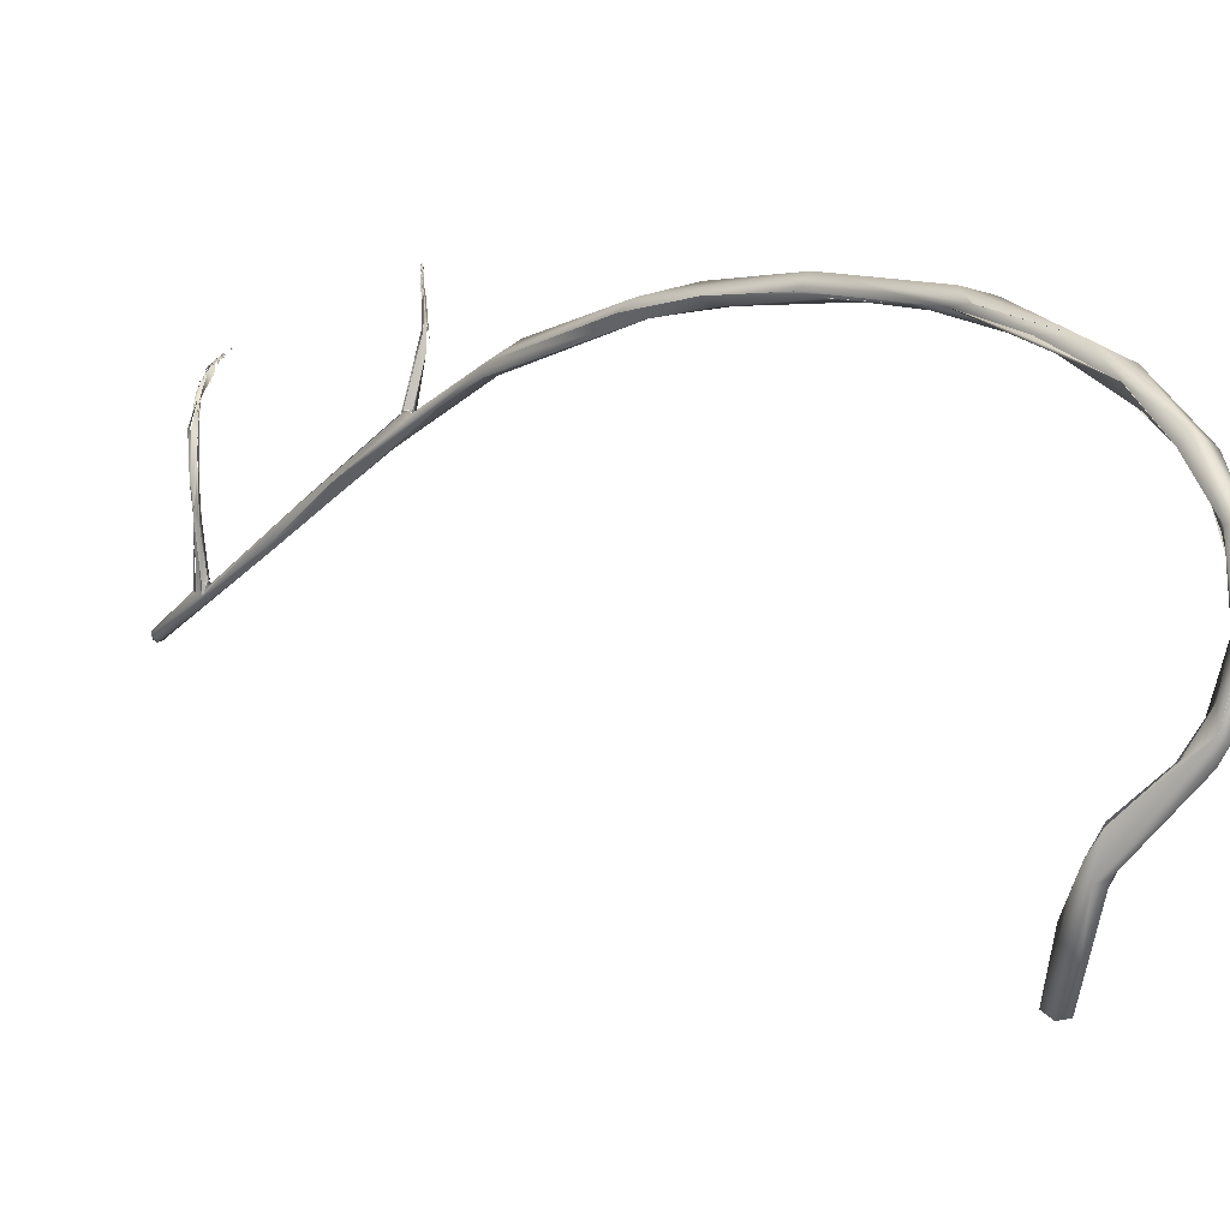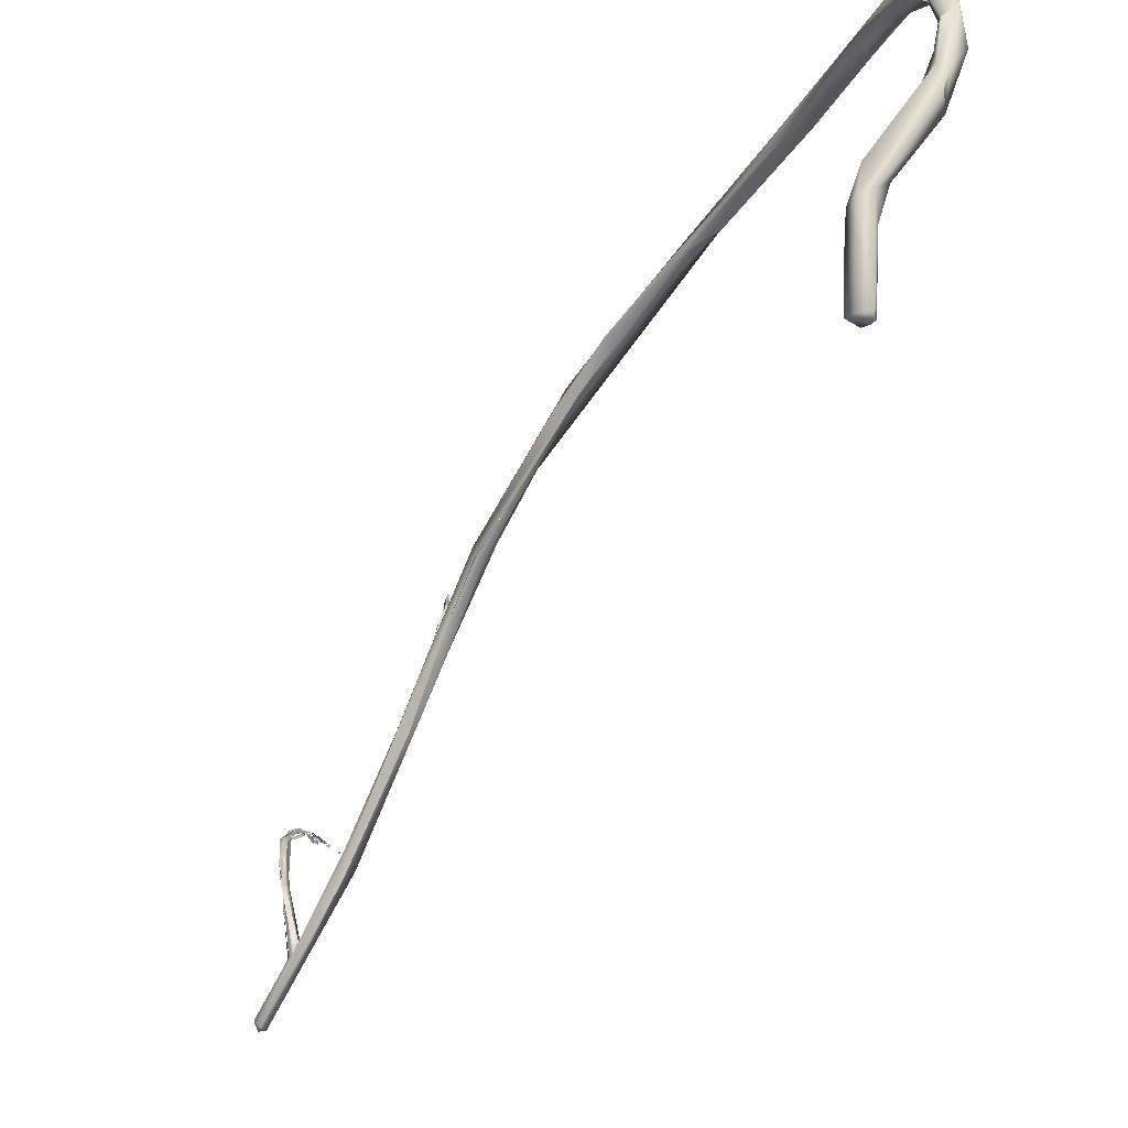
<metadata>
{"format":"obj","ext":"obj","renderer":"f3d","projection":"perspective","resolution":1024,"background":"white","views":[{"elev":-11.0,"azim":-44.0,"up":"+Z"},{"elev":-62.8,"azim":-28.6,"up":"+Z"}]}
</metadata>
<code>
o FJ1699M.obj_grp1.588
v 0.02987 -0.2798 7.459
v 0.02996 -0.2789 7.459
v 0.02623 -0.2817 7.456
v 0.02656 -0.2817 7.456
v 0.02532 -0.2826 7.456
v 0.02559 -0.2818 7.456
v 0.02532 -0.2826 7.456
v 0.02626 -0.2819 7.456
v 0.02532 -0.2817 7.456
v 0.02626 -0.2816 7.457
v 0.02532 -0.2817 7.456
v 0.02626 -0.2819 7.456
v 0.02638 -0.2818 7.456
v 0.02626 -0.2816 7.457
v 0.02449 -0.2829 7.455
v 0.02501 -0.2826 7.455
v 0.02438 -0.2826 7.456
v 0.02463 -0.2829 7.455
v 0.02449 -0.2824 7.455
v 0.02501 -0.2826 7.455
v 0.02532 -0.2826 7.456
v 0.02521 -0.2817 7.456
v 0.02438 -0.2826 7.456
v 0.02462 -0.2824 7.455
v 0.02532 -0.2826 7.456
v 0.0252 -0.2817 7.456
v 0.02146 -0.2827 7.454
v 0.02237 -0.2825 7.455
v 0.02344 -0.2832 7.455
v 0.02427 -0.283 7.455
v 0.02425 -0.283 7.455
v 0.02344 -0.2832 7.455
v 0.02344 -0.2832 7.455
v 0.02429 -0.2825 7.455
v 0.02344 -0.2836 7.455
v 0.02235 -0.2839 7.454
v 0.02262 -0.2833 7.454
v 0.02344 -0.2833 7.454
v 0.02344 -0.2836 7.455
v 0.02235 -0.2833 7.454
v 0.02332 -0.2833 7.454
v 0.0225 -0.283 7.454
v 0.02431 -0.2825 7.455
v 0.02344 -0.2832 7.455
v 0.02907 -0.2798 7.458
v 0.02907 -0.28 7.458
v 0.02987 -0.2798 7.459
v 0.02996 -0.2789 7.459
v 0.02902 -0.2799 7.458
v 0.02862 -0.2798 7.458
v 0.02891 -0.28 7.458
v 0.02907 -0.2798 7.458
v 0.02885 -0.2798 7.458
v 0.02907 -0.2798 7.458
v 0.02729 -0.2809 7.457
v 0.02786 -0.2807 7.457
v 0.0273 -0.281 7.457
v 0.02786 -0.2807 7.457
v 0.02724 -0.2806 7.457
v 0.02786 -0.2807 7.457
v 0.02786 -0.2807 7.457
v 0.02727 -0.2806 7.457
v 0.02813 -0.2807 7.457
v 0.02802 -0.2806 7.458
v 0.02802 -0.2806 7.458
v 0.02813 -0.2807 7.457
v 0.02636 -0.2816 7.456
v 0.02626 -0.2814 7.456
v 0.02626 -0.2816 7.457
v 0.02638 -0.2816 7.456
v 0.0272 -0.2813 7.457
v 0.02704 -0.2808 7.457
v 0.02703 -0.2808 7.457
v 0.0272 -0.2813 7.457
v 0.02684 -0.2807 7.457
v 0.02714 -0.2806 7.457
v 0.02705 -0.2806 7.457
v 0.0272 -0.2807 7.457
v 0.02533 -0.2818 7.456
v 0.02625 -0.2819 7.456
v 0.02626 -0.2816 7.457
v 0.0253 -0.2818 7.456
v 0.02626 -0.2816 7.457
v 0.02598 -0.2815 7.456
v 0.02523 -0.2816 7.456
v 0.02532 -0.2817 7.456
v 0.01665 -0.6141 7.33
v 0.0142 -0.6103 7.328
v 0.01734 -0.6149 7.347
v 0.01856 -0.6109 7.348
v 0.01336 -0.6139 7.354
v 0.01777 -0.6054 7.313
v 0.02134 -0.6085 7.322
v 0.01499 -0.6044 7.314
v 0.01986 -0.6081 7.331
v 0.01986 -0.6081 7.331
v 0.01604 -0.6074 7.333
v 0.01524 -0.609 7.343
v 0.01498 -0.6044 7.321
v 0.01591 -0.6075 7.334
v 0.0117 -0.6097 7.353
v 0.01797 -0.6049 7.37
v 0.015 -0.6046 7.359
v 0.01816 -0.6005 7.368
v 0.01306 -0.6018 7.374
v 0.02091 -0.5969 7.307
v 0.01782 -0.6017 7.308
v 0.01779 -0.6017 7.308
v 0.01813 -0.597 7.313
v 0.0168 -0.5954 7.372
v 0.01868 -0.5856 7.391
v 0.01123 -0.581 7.289
v 0.01479 -0.5824 7.294
v 0.01389 -0.5768 7.292
v 0.01436 -0.5946 7.31
v 0.01146 -0.5817 7.299
v 0.01687 -0.5895 7.379
v 0.01522 -0.5883 7.381
v 0.02148 -0.5742 7.396
v 0.01994 -0.5882 7.383
v 0.01994 -0.5882 7.383
v 0.0123 -0.5748 7.292
v 0.01867 -0.5788 7.388
v 0.01574 -0.575 7.398
v 0.01505 -0.5752 7.284
v 0.01484 -0.5723 7.285
v 0.02176 -0.5544 7.407
v 0.01885 -0.5602 7.401
v 0.01867 -0.5788 7.388
v 0.01405 -0.5847 7.387
v 0.01502 -0.5754 7.285
v 0.01663 -0.5411 7.416
v 0.01577 -0.5615 7.401
v 0.01407 -0.5853 7.386
v 0.02125 -0.5595 7.406
v 0.01935 -0.5495 7.413
v 0.01971 -0.5636 7.264
v 0.01948 -0.5624 7.264
v 0.01831 -0.5599 7.266
v 0.01819 -0.5653 7.263
v 0.01489 -0.5635 7.262
v 0.01394 -0.5604 7.265
v 0.008256 -0.5786 7.287
v 0.01104 -0.5678 7.281
v 0.02129 -0.559 7.406
v 0.01543 -0.5391 7.412
v 0.01512 -0.5468 7.411
v 0.01549 -0.5284 7.415
v 0.01506 -0.5459 7.411
v 0.01889 -0.5179 7.422
v 0.01793 -0.5175 7.418
v 0.01766 -0.5167 7.418
v 0.01269 -0.5034 7.427
v 0.01317 -0.5064 7.42
v 0.01132 -0.4757 7.424
v 0.01061 -0.4725 7.431
v 0.01405 -0.3535 7.409
v 0.01852 -0.3139 7.397
v 0.01482 -0.3622 7.413
v 0.0149 -0.3628 7.416
v 0.01482 -0.3622 7.413
v 0.01351 -0.37 7.419
v 0.01582 -0.3278 7.405
v 0.01622 -0.3215 7.403
v 0.0113 -0.3685 7.42
v 0.01593 -0.3134 7.395
v 0.01387 -0.327 7.405
v 0.01598 -0.2873 7.389
v 0.01574 -0.2683 7.378
v 0.01359 -0.269 7.377
v 0.01593 -0.3134 7.395
v 0.01462 -0.2904 7.39
v 0.01405 -0.2892 7.39
v 0.02172 -0.2845 7.453
v 0.01968 -0.2854 7.452
v 0.0218 -0.2844 7.453
v 0.02156 -0.2838 7.453
v 0.01661 -0.288 7.45
v 0.02158 -0.2845 7.452
v 0.01968 -0.2854 7.452
v 0.02062 -0.2854 7.452
v 0.02151 -0.2844 7.453
v 0.02084 -0.284 7.453
v 0.01781 -0.2874 7.45
v 0.01847 -0.2862 7.451
v 0.01968 -0.2854 7.451
v 0.02039 -0.2845 7.453
v 0.02156 -0.2838 7.453
v 0.01875 -0.2864 7.45
v 0.01902 -0.2856 7.451
v 0.02039 -0.2845 7.453
v 0.01935 -0.2854 7.451
v 0.0179 -0.2861 7.45
v 0.01875 -0.2864 7.45
v 0.01875 -0.2864 7.45
v 0.01781 -0.2863 7.451
v 0.01875 -0.2854 7.451
v 0.01875 -0.2864 7.45
v 0.01781 -0.2858 7.45
v 0.01781 -0.2863 7.451
v 0.01698 -0.2849 7.452
v 0.01971 -0.2843 7.453
v 0.01692 -0.2863 7.45
v 0.01593 -0.2873 7.448
v 0.01732 -0.2869 7.45
v 0.01282 -0.2885 7.447
v 0.01593 -0.2873 7.448
v 0.01738 -0.287 7.449
v 0.01781 -0.2864 7.45
v 0.01731 -0.2873 7.449
v 0.01781 -0.2863 7.451
v 0.01781 -0.2858 7.45
v 0.01687 -0.2864 7.45
v 0.01687 -0.2864 7.45
v 0.01745 -0.2853 7.449
v 0.01593 -0.2883 7.449
v 0.01304 -0.2895 7.447
v 0.01447 -0.2872 7.447
v 0.01311 -0.2892 7.447
v 0.01968 -0.2854 7.452
v 0.02212 -0.2845 7.453
v 0.02156 -0.2845 7.454
v 0.02181 -0.2844 7.453
v 0.02156 -0.2838 7.453
v 0.02225 -0.2837 7.454
v 0.0225 -0.2842 7.454
v 0.02227 -0.2833 7.454
v 0.0225 -0.2836 7.453
v 0.02035 -0.2847 7.453
v 0.02156 -0.2845 7.454
v 0.02039 -0.2845 7.453
v 0.02156 -0.2845 7.454
v 0.02156 -0.2838 7.453
v 0.01499 -0.2854 7.389
v 0.01396 -0.6105 7.328
v 0.01493 -0.6067 7.353
v 0.01477 -0.5955 7.31
v 0.01336 -0.5981 7.371
v 0.01336 -0.5981 7.371
v 0.008309 -0.5821 7.298
v 0.008499 -0.5822 7.299
v 0.01336 -0.5981 7.371
v 0.01396 -0.5768 7.292
v 0.01146 -0.5816 7.299
v 0.00811 -0.5744 7.288
v 0.00855 -0.5765 7.292
v 0.00855 -0.5765 7.292
v 0.01127 -0.5004 7.423
v 0.01324 -0.5073 7.42
v 0.007969 -0.4738 7.426
v 0.01128 -0.4314 7.428
v 0.008298 -0.4739 7.427
v 0.00703 -0.4551 7.43
v 0.006632 -0.4491 7.427
v 0.009854 -0.4565 7.425
v 0.009384 -0.4142 7.429
v 0.009293 -0.4532 7.425
v 0.01007 -0.4054 7.422
v 0.01163 -0.408 7.426
v 0.0115 -0.4078 7.426
v 0.00737 -0.4031 7.421
v 0.006034 -0.4048 7.424
v 0.007684 -0.4033 7.422
v 0.01193 -0.3933 7.421
v 0.009469 -0.3849 7.418
v 0.01348 -0.3721 7.42
v 0.01311 -0.3728 7.419
v 0.01129 -0.3728 7.419
v 0.0121 -0.342 7.407
v 0.009018 -0.3729 7.417
v 0.01223 -0.371 7.419
v 0.01127 -0.3722 7.42
v 0.01132 -0.3727 7.42
v 0.0103 -0.3718 7.419
v 0.01214 -0.377 7.433
v 0.01219 -0.3746 7.43
v 0.01217 -0.3725 7.42
v 0.01185 -0.375 7.434
v 0.01273 -0.3746 7.429
v 0.01341 -0.3699 7.419
v 0.01214 -0.3723 7.42
v 0.01214 -0.3752 7.438
v 0.01134 -0.376 7.439
v 0.01076 -0.3767 7.437
v 0.0103 -0.3709 7.42
v 0.0103 -0.3709 7.42
v 0.0104 -0.3756 7.432
v 0.01123 -0.3731 7.429
v 0.01283 -0.3765 7.441
v 0.01266 -0.3777 7.436
v 0.01217 -0.3768 7.443
v 0.01283 -0.3765 7.441
v 0.01184 -0.3758 7.435
v 0.01256 -0.3757 7.434
v 0.01217 -0.3768 7.443
v 0.01186 -0.3761 7.438
v 0.01381 -0.3746 7.449
v 0.01381 -0.3746 7.449
v 0.01311 -0.3746 7.452
v 0.01381 -0.3746 7.449
v 0.01238 -0.3746 7.449
v 0.01381 -0.3746 7.449
v 0.01322 -0.3741 7.453
v 0.011 -0.3776 7.443
v 0.01142 -0.3758 7.434
v 0.01323 -0.3737 7.451
v 0.01311 -0.3746 7.452
v 0.01381 -0.3746 7.449
v 0.01311 -0.3746 7.452
v 0.01323 -0.3737 7.451
v 0.01405 -0.3737 7.452
v 0.01311 -0.3746 7.452
v 0.01405 -0.3737 7.452
v 0.01311 -0.3739 7.453
v 0.0132 -0.3734 7.451
v 0.01405 -0.3737 7.452
v 0.01405 -0.3728 7.455
v 0.01298 -0.3733 7.452
v 0.01407 -0.3737 7.455
v 0.01375 -0.3725 7.455
v 0.01238 -0.3746 7.449
v 0.01405 -0.3737 7.452
v 0.01456 -0.3728 7.457
v 0.01405 -0.3737 7.455
v 0.01405 -0.3737 7.452
v 0.01425 -0.372 7.457
v 0.01396 -0.3729 7.458
v 0.01401 -0.3735 7.455
v 0.01492 -0.3739 7.458
v 0.01405 -0.3718 7.459
v 0.01405 -0.3718 7.459
v 0.01405 -0.3718 7.459
v 0.01405 -0.3718 7.459
v 0.01405 -0.3737 7.455
v 0.01311 -0.3739 7.453
v 0.01405 -0.3737 7.452
v 0.01405 -0.3736 7.455
v 0.01361 -0.3728 7.456
v 0.01361 -0.3728 7.456
v 0.01405 -0.3728 7.455
v 0.01405 -0.3737 7.455
v 0.01405 -0.3728 7.458
v 0.01375 -0.3726 7.456
v 0.01405 -0.3728 7.455
v 0.01405 -0.3728 7.458
v 0.01395 -0.3724 7.457
v 0.01405 -0.3718 7.459
v 0.01405 -0.3718 7.459
v 0.01203 -0.3416 7.407
v 0.01123 -0.3688 7.419
v 0.01341 -0.3699 7.419
v 0.0103 -0.3709 7.42
v 0.01046 -0.3701 7.419
v 0.01123 -0.3688 7.419
v 0.01123 -0.3688 7.419
v 0.01405 -0.3718 7.459
v 0.01405 -0.3718 7.459
v 0.01405 -0.3718 7.459
v 0.01405 -0.3718 7.459
v 0.01405 -0.3535 7.409
v 0.01406 -0.3138 7.396
v 0.01333 -0.3173 7.4
v 0.01333 -0.3173 7.4
v 0.01367 -0.2901 7.39
v 0.01499 -0.2901 7.391
v 0.01405 -0.2892 7.39
v 0.01279 -0.2886 7.386
v 0.01404 -0.2904 7.39
v 0.01405 -0.2892 7.39
v 0.01311 -0.2887 7.386
v 0.01311 -0.2901 7.389
v 0.0136 -0.2902 7.39
v 0.01206 -0.2895 7.39
v 0.006787 -0.2957 7.405
v 0.008588 -0.294 7.398
v 0.0068 -0.2941 7.405
v 0.006784 -0.2958 7.406
v 0.01354 -0.2863 7.388
v 0.007061 -0.2924 7.399
v 0.005753 -0.2939 7.406
v 0.003746 -0.2963 7.405
v 0.004685 -0.2959 7.406
v 0.01277 -0.2864 7.387
v 0.006414 -0.2935 7.402
v 0.01277 -0.2864 7.387
v 0.005664 -0.296 7.405
v 0.008588 -0.294 7.398
v 0.007674 -0.2933 7.437
v 0.004635 -0.2956 7.432
v 0.01134 -0.2908 7.442
v 0.007435 -0.2919 7.438
v 0.01243 -0.2911 7.442
v 0.01217 -0.2895 7.445
v 0.01435 -0.2892 7.446
v 0.01344 -0.291 7.445
v 0.01098 -0.2916 7.443
v 0.01332 -0.2891 7.447
v 0.01123 -0.2901 7.445
v 0.01111 -0.2911 7.443
v 0.01144 -0.2899 7.444
v 0.01091 -0.2912 7.444
v 0.01189 -0.2908 7.445
v 0.01123 -0.2901 7.445
v 0.0115 -0.2896 7.445
v 0.007478 -0.2938 7.439
v 0.01118 -0.2899 7.445
v 0.01098 -0.2916 7.443
v 0.007478 -0.2938 7.439
v 0.0103 -0.2901 7.444
v 0.01111 -0.2911 7.443
v 0.0103 -0.2901 7.444
v 0.01123 -0.2899 7.444
v 0.01122 -0.2896 7.445
v 0.01153 -0.2905 7.445
v 0.009497 -0.2917 7.444
v 0.005585 -0.2935 7.438
v 0.006765 -0.2929 7.439
v 0.01008 -0.2898 7.444
v 0.006765 -0.2929 7.439
v 0.01311 -0.2901 7.389
v 0.01206 -0.2895 7.39
v 0.01311 -0.2887 7.386
v 0.01315 -0.2847 7.388
v 0.0103 -0.2896 7.396
v 0.01499 -0.2854 7.389
v 0.01321 -0.2848 7.388
v 0.01321 -0.2848 7.388
v 0.01588 -0.2864 7.447
v 0.01435 -0.2892 7.446
v 0.01217 -0.2895 7.445
v 0.01123 -0.2901 7.445
v 0.01414 -0.2879 7.447
v 0.01217 -0.2895 7.445
v 0.0115 -0.2896 7.446
v 0.01687 -0.2864 7.45
v 0.01414 -0.2879 7.447
v 0.0116 -0.2687 7.379
v 0.01396 -0.2666 7.378
v 0.01403 -0.2677 7.381
v 0.01403 -0.2677 7.381
v 0.01242 -0.2677 7.38
v 0.01242 -0.2677 7.38
v 0.006632 -0.4491 7.427
v 0.00356 -0.2978 7.42
v 0.003784 -0.2973 7.412
v 0.003893 -0.2976 7.417
v 0.00561 -0.2964 7.405
v 0.002848 -0.2974 7.417
v 0.003784 -0.2973 7.412
v 0.00273 -0.2958 7.427
v 0.003722 -0.2973 7.424
v 0.004653 -0.2962 7.431
v 0.005784 -0.2958 7.41
v 0.003202 -0.297 7.413
v 0.002761 -0.2958 7.414
v 0.005784 -0.2958 7.41
v 0.002761 -0.2958 7.414
v 0.003689 -0.2959 7.406
v 0.005784 -0.2958 7.41
v 0.002761 -0.2958 7.414
v 0.003722 -0.2953 7.422
v 0.002171 -0.2952 7.428
v 0.003621 -0.2943 7.428
v 0.006132 -0.2957 7.411
v 0.00525 -0.2958 7.43
v 0.003722 -0.2973 7.424
v 0.004426 -0.2966 7.428
v 0.003722 -0.2953 7.422
v 0.003722 -0.2947 7.428
v 0.00525 -0.2958 7.43
v 0.00525 -0.2958 7.43
v 0.003722 -0.2947 7.428
v 0.007265 -0.2939 7.436
v 0.003705 -0.2947 7.428
v 0.004792 -0.2943 7.432
v 0.006539 -0.2926 7.437
v 0.005797 -0.2942 7.436
v 0.005147 -0.2938 7.436
v 0.004661 -0.2949 7.434
v 0.003694 -0.2948 7.431
f 7 8 9
f 10 11 12
f 93 89 87
f 89 93 90
f 87 89 91
f 92 87 94
f 93 87 92
f 94 87 88
f 97 98 96
f 97 99 100
f 98 100 101
f 93 95 90
f 96 98 90
f 89 90 102
f 90 98 103
f 90 104 102
f 91 89 102
f 91 102 105
f 108 106 107
f 108 94 143
f 92 106 93
f 107 106 92
f 94 108 92
f 93 106 95
f 96 106 109
f 109 97 96
f 97 109 99
f 110 90 103
f 110 104 90
f 105 102 111
f 143 112 108
f 106 113 114
f 112 106 108
f 115 109 116
f 117 110 118
f 104 119 102
f 102 119 111
f 110 121 104
f 113 106 112
f 106 122 109
f 122 106 114
f 104 120 119
f 110 123 121
f 111 124 105
f 127 121 123
f 119 120 127
f 123 128 127
f 118 129 117
f 128 129 118
f 128 118 130
f 131 137 125
f 133 134 124
f 111 119 135
f 136 124 111
f 124 136 132
f 141 138 140
f 141 139 138
f 142 139 141
f 112 143 140
f 140 143 141
f 125 137 126
f 137 139 126
f 137 131 140
f 131 112 140
f 139 144 122
f 142 144 139
f 119 127 145
f 136 111 135
f 130 146 128
f 124 132 147
f 133 124 146
f 145 136 135
f 148 128 146
f 149 146 124
f 145 127 136
f 148 127 128
f 148 151 127
f 150 136 127
f 132 136 150
f 153 132 150
f 127 152 150
f 148 154 151
f 150 152 155
f 153 150 156
f 157 158 159
f 158 160 161
f 163 162 160
f 162 164 165
f 157 166 158
f 158 164 160
f 163 160 164
f 165 164 167
f 158 168 164
f 167 164 168
f 166 169 158
f 170 169 171
f 172 167 168
f 172 168 173
f 178 179 180
f 183 184 185
f 186 187 188
f 195 196 197
f 198 199 200
f 203 178 180
f 204 205 206
f 209 184 210
f 185 184 209
f 211 212 213
f 216 217 395
f 203 219 178
f 214 215 218
f 220 221 222
f 231 232 233
f 168 158 169
f 87 235 88
f 91 235 87
f 101 235 91
f 94 235 99
f 99 235 100
f 100 235 101
f 101 236 98
f 101 103 236
f 101 91 105
f 99 237 94
f 109 115 99
f 110 103 238
f 101 238 103
f 239 101 105
f 240 94 237
f 115 116 241
f 238 118 110
f 239 105 134
f 242 130 118
f 105 124 134
f 114 243 122
f 244 109 122
f 240 143 94
f 112 131 113
f 143 240 245
f 114 113 126
f 113 125 126
f 244 246 241
f 245 240 247
f 241 116 244
f 122 126 139
f 126 122 243
f 144 246 244
f 144 244 122
f 144 245 246
f 141 143 142
f 143 245 142
f 144 142 245
f 147 132 149
f 153 149 132
f 153 146 149
f 248 148 146
f 249 148 248
f 154 152 151
f 146 153 248
f 154 249 248
f 152 154 155
f 248 250 154
f 154 250 155
f 150 155 251
f 248 153 252
f 253 153 156
f 153 253 252
f 150 251 156
f 255 251 155
f 156 251 256
f 257 155 250
f 250 254 257
f 253 156 256
f 255 258 251
f 259 251 258
f 251 260 256
f 257 261 255
f 262 261 257
f 263 258 255
f 259 258 264
f 259 264 160
f 256 260 160
f 265 258 263
f 265 261 262
f 256 160 266
f 264 161 160
f 264 258 159
f 262 256 268
f 269 265 262
f 258 265 159
f 256 267 268
f 269 262 270
f 275 266 276
f 277 266 275
f 278 279 280
f 276 266 162
f 281 284 285
f 286 287 288
f 276 289 275
f 279 278 294
f 275 295 284
f 281 275 284
f 296 288 287
f 292 293 297
f 298 291 290
f 291 298 299
f 294 278 300
f 282 301 302
f 303 305 304
f 301 282 283
f 306 307 308
f 309 310 311
f 312 313 314
f 315 317 316
f 318 302 301
f 319 320 321
f 322 323 324
f 325 326 327
f 334 335 336
f 339 340 341
f 337 342 338
f 265 157 159
f 270 353 349
f 266 160 162
f 350 282 351
f 283 282 350
f 274 273 352
f 270 262 268
f 353 270 268
f 268 286 353
f 286 288 353
f 288 355 353
f 265 269 360
f 354 167 353
f 361 171 360
f 269 361 360
f 349 353 362
f 353 167 363
f 349 362 361
f 171 361 170
f 363 167 172
f 364 365 366
f 367 361 362
f 170 361 367
f 370 363 172
f 371 372 373
f 369 374 368
f 372 375 373
f 374 376 377
f 374 378 376
f 378 379 380
f 376 378 380
f 373 375 381
f 367 382 383
f 382 384 383
f 381 375 386
f 368 374 387
f 392 393 394
f 396 397 398
f 405 395 217
f 406 408 407
f 391 409 390
f 410 411 412
f 388 395 405
f 414 413 419
f 389 388 405
f 374 168 234
f 369 168 374
f 420 421 422
f 437 383 423
f 378 374 234
f 424 425 426
f 379 427 385
f 428 429 430
f 431 432 433
f 434 435 436
f 437 170 367
f 367 383 437
f 169 170 438
f 438 170 437
f 234 168 439
f 440 439 168
f 168 169 440
f 169 438 440
f 423 234 439
f 423 439 441
f 441 439 438
f 437 423 441
f 442 438 437
f 253 443 252
f 262 257 254
f 443 253 262
f 253 256 262
f 386 444 445
f 374 446 447
f 445 444 448
f 446 374 451
f 448 444 450
f 452 450 444
f 387 374 447
f 377 376 453
f 381 386 445
f 379 454 380
f 455 384 382
f 456 376 380
f 380 457 456
f 449 448 458
f 450 458 448
f 459 460 461
f 460 462 461
f 461 462 463
f 464 465 466
f 468 469 470
f 471 472 473
f 475 450 452
f 474 391 390
f 417 476 477
f 418 476 417
f 388 389 467
f 452 415 475
f 475 415 416
f 476 463 477
f 480 479 478
f 462 477 463
l 43 44
l 1 2
l 83 84
l 356 357
l 23 24
l 61 62
l 345 346
l 85 86
l 229 230
l 25 26
l 21 22
l 3 4
l 81 82
l 39 40
l 330 331
l 225 226
l 47 48
l 19 20
l 193 194
l 5 6
l 77 78
l 55 56
l 41 42
l 201 202
l 271 272
l 347 348
l 69 70
l 223 224
l 27 28
l 403 404
l 328 329
l 332 333
l 73 74
l 33 34
l 401 402
l 13 14
l 31 32
l 174 175
l 181 182
l 75 76
l 35 36
l 49 50
l 227 228
l 358 359
l 15 16
l 71 72
l 29 30
l 53 54
l 176 177
l 207 208
l 67 68
l 57 58
l 343 344
l 191 192
l 79 80
l 59 60
l 17 18
l 399 400
l 45 46
l 189 190
l 65 66
l 51 52
l 37 38
l 63 64

</code>
